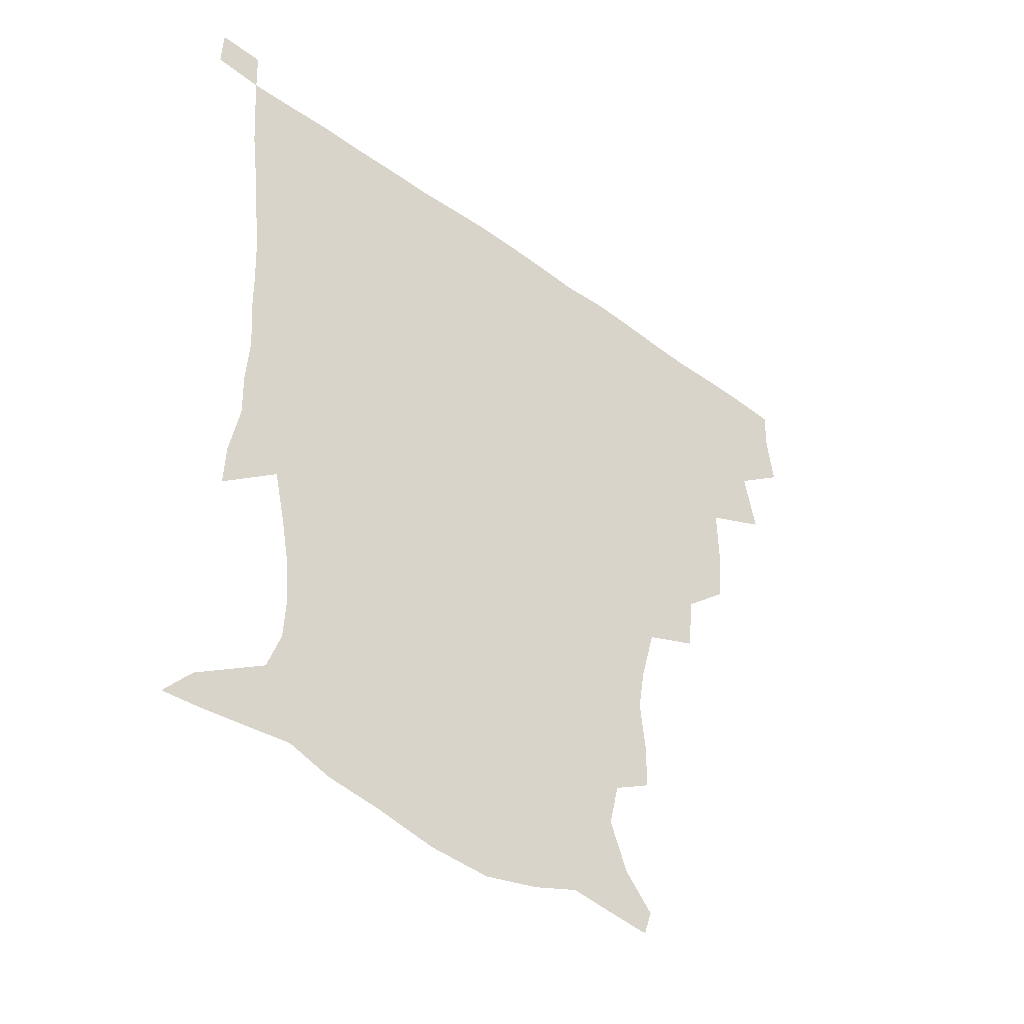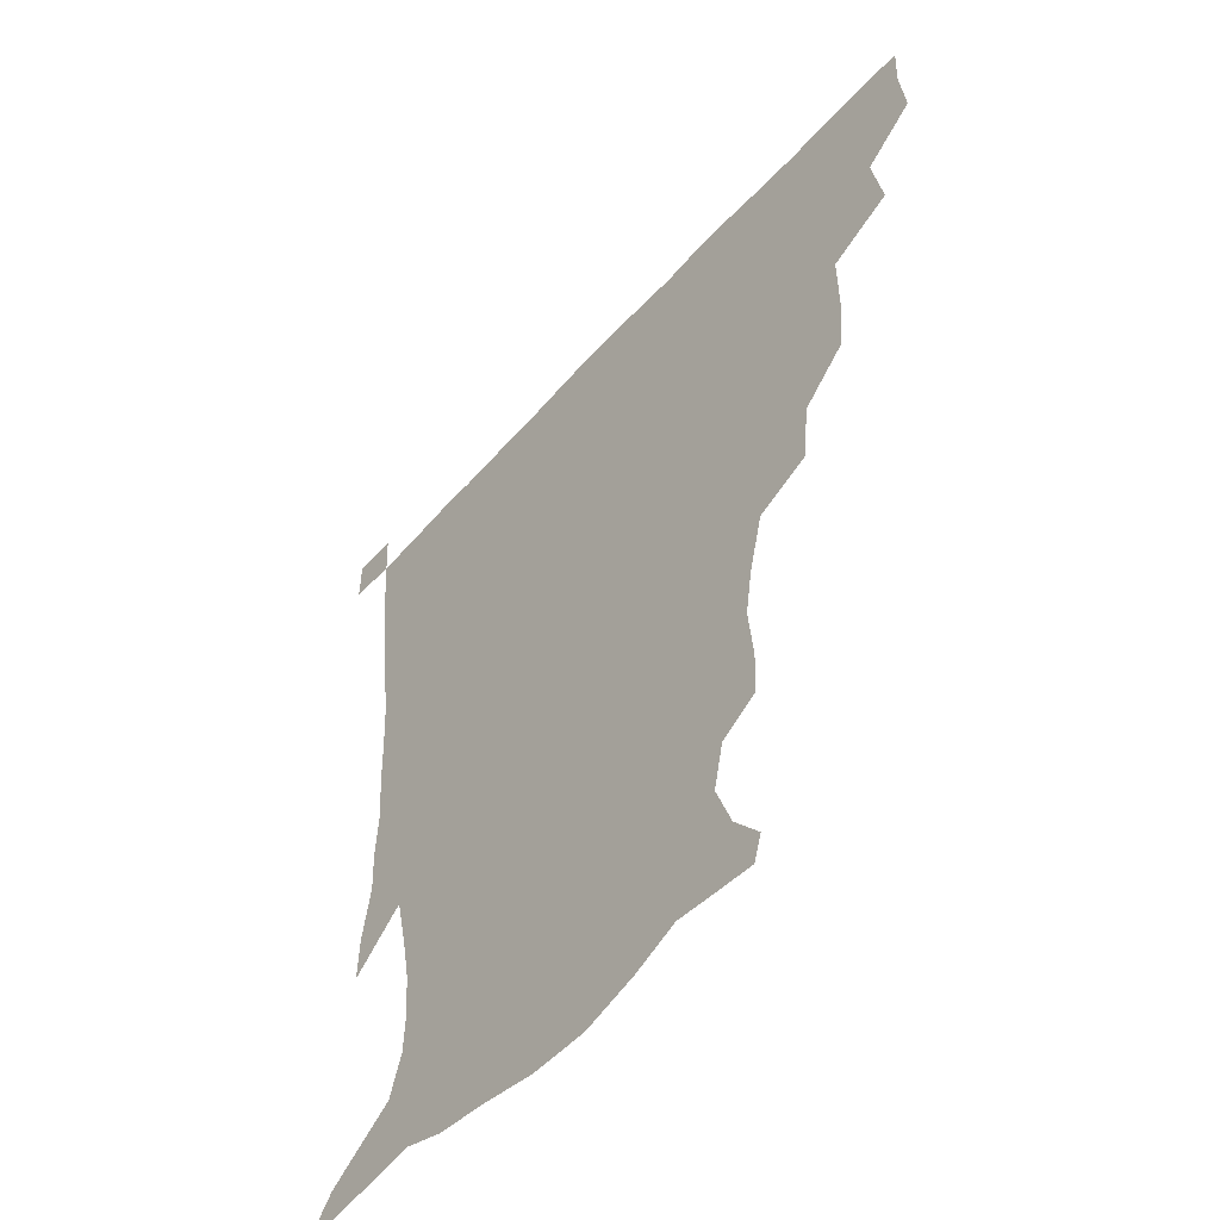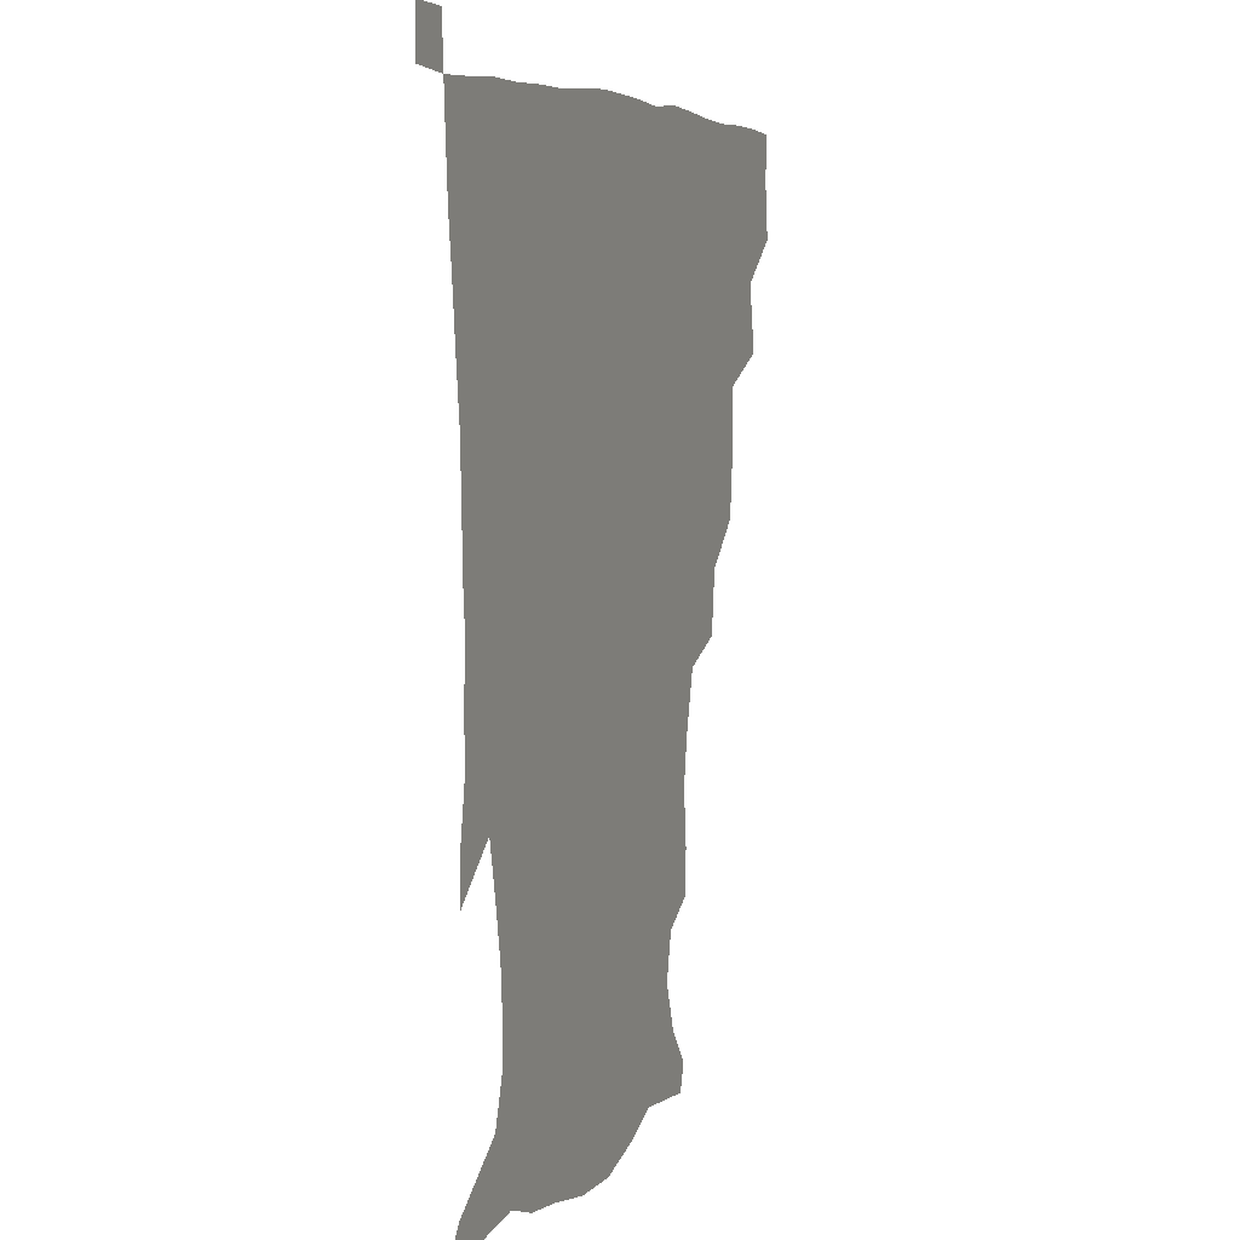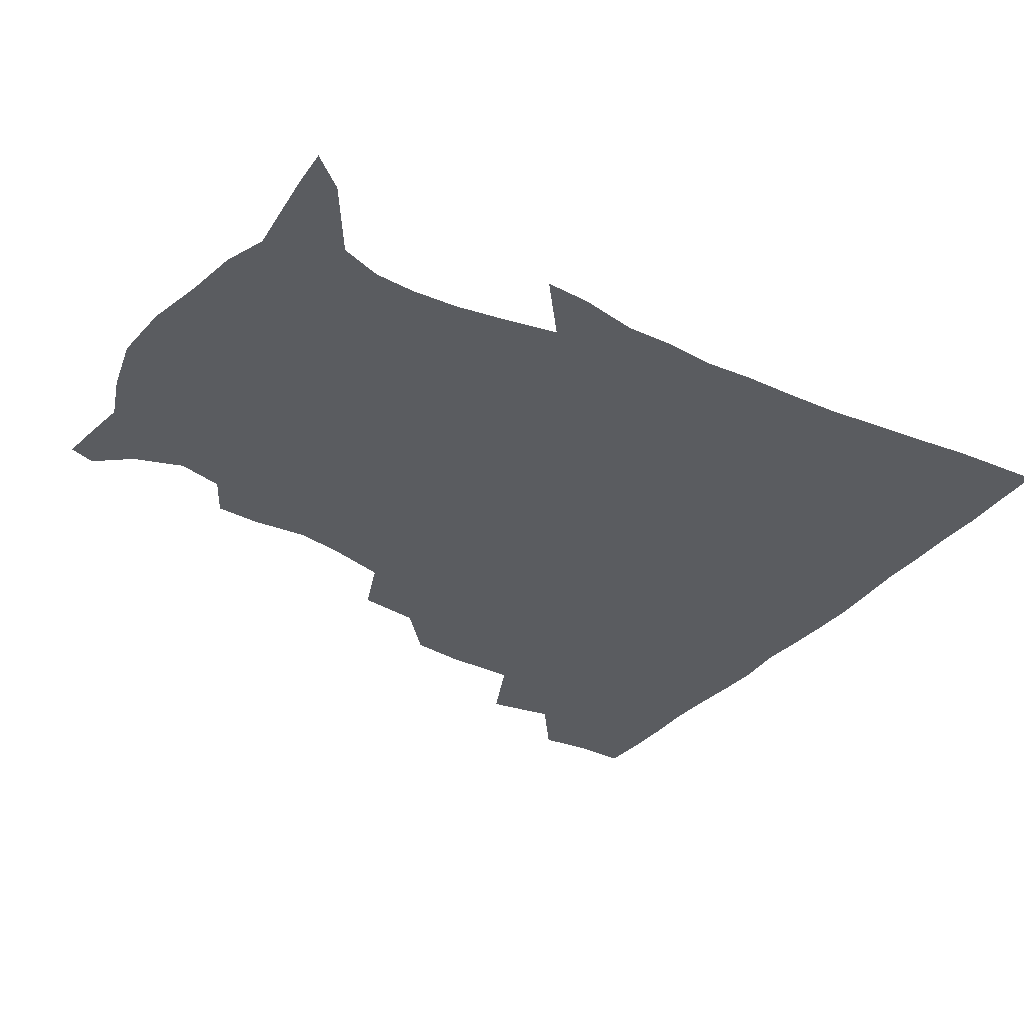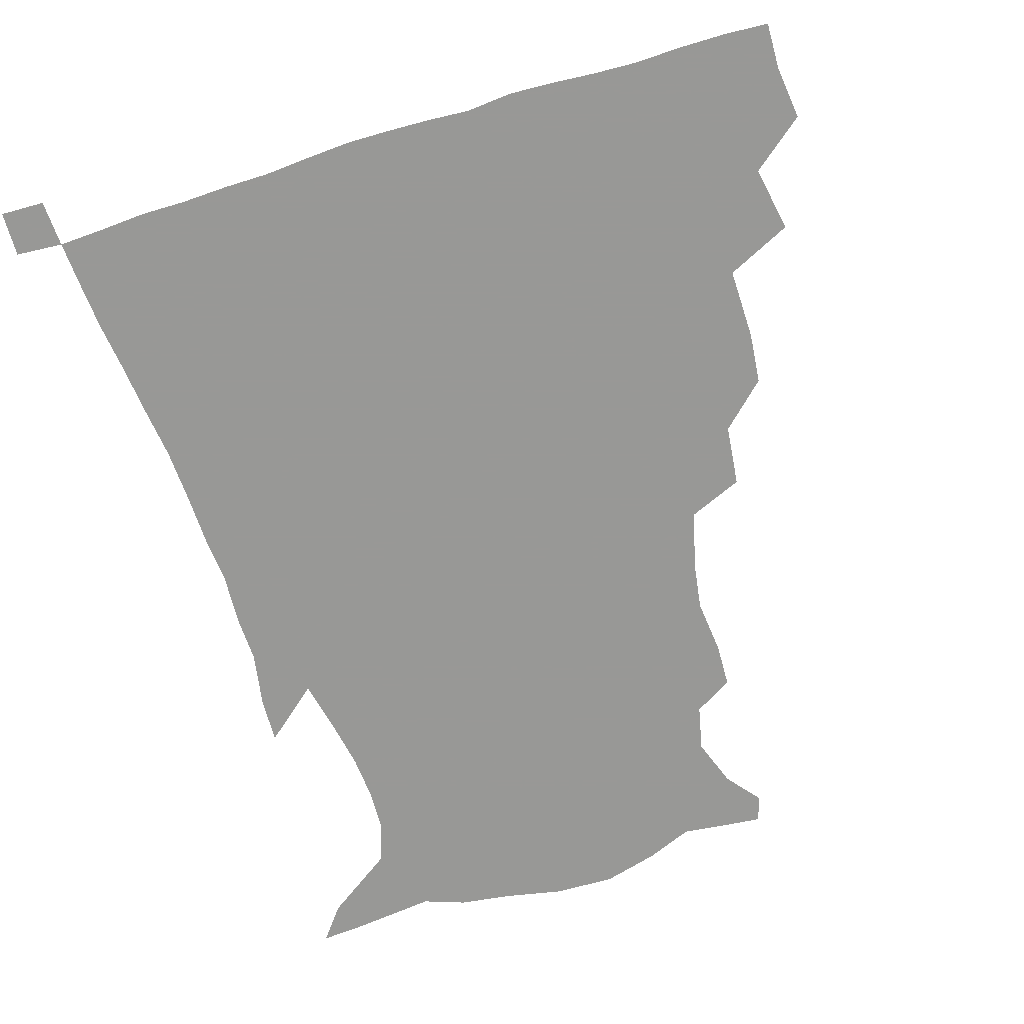
<metadata>
{"format":"obj","ext":"obj","renderer":"f3d","projection":"perspective","resolution":1024,"background":"white","views":[{"elev":-45.8,"azim":140.3,"up":"+Y"},{"elev":-52.3,"azim":-130.1,"up":"+Y"},{"elev":6.1,"azim":110.4,"up":"+Y"},{"elev":-34.3,"azim":56.4,"up":"+Z"},{"elev":-68.5,"azim":-162.7,"up":"+Z"}]}
</metadata>
<code>
v 435.1 402.1 0
v 437.2 420 0
v 436.7 435.4 0
v 448.7 366.2 0
v 452.8 387.9 0
v 452.4 404.4 0
v 452.3 420.2 0
v 451.7 436.3 0
v 472.1 314.9 0
v 470.3 331.9 0
v 470.6 355.8 0
v 469.6 374.1 0
v 469.4 390.5 0
v 468.1 405.6 0
v 467.3 420.9 0
v 466.7 436.5 0
v 489.6 280.1 0
v 487.2 300.6 0
v 486.8 322.9 0
v 485.9 341.3 0
v 486.2 361.4 0
v 485.3 376.8 0
v 484.3 391.5 0
v 483.3 406.1 0
v 482.7 420.9 0
v 482.3 436 0
v 514 203.5 0
v 513.5 218.2 0
v 515.3 236.9 0
v 513 252.1 0
v 507.9 272.3 0
v 503.6 291.8 0
v 504.3 316 0
v 502.7 331.7 0
v 501 346.5 0
v 500.6 362.9 0
v 499.8 377.7 0
v 498.9 392 0
v 498 406.5 0
v 497.5 421.2 0
v 497.1 436.7 0
v 515.3 152.3 0
v 524.7 164 0
v 530.5 180.3 0
v 527.1 195.6 0
v 527.8 217.1 0
v 526.6 232.1 0
v 525.5 248.6 0
v 522.5 265.4 0
v 519.6 282 0
v 517.5 298.4 0
v 517.5 319.2 0
v 516.2 333.6 0
v 515.8 349.4 0
v 514.8 363.5 0
v 514.5 378.2 0
v 513.3 392.4 0
v 512.8 406.8 0
v 512.2 421.2 0
v 511.7 437.9 0
v 518 143.6 0
v 528.8 156 0
v 536.7 170.9 0
v 539.1 187.5 0
v 538.2 204.9 0
v 539.9 226.7 0
v 538.2 241.5 0
v 536.3 255 0
v 533.7 268.9 0
v 532.1 286.3 0
v 531.9 304.9 0
v 530.9 320.5 0
v 530.4 335.5 0
v 530.2 350.7 0
v 529.6 364.5 0
v 529.6 378.8 0
v 528.4 392.7 0
v 527.7 407.2 0
v 526.9 422.5 0
v 526.1 438.6 0
v 530.2 144.8 0
v 543.1 160.5 0
v 550.1 179.9 0
v 550.2 194.3 0
v 550.5 210 0
v 550.8 232.1 0
v 549.9 245.6 0
v 548.8 261.6 0
v 546.6 273.9 0
v 545.7 290.3 0
v 545.5 307.5 0
v 544.9 322.3 0
v 544.8 337.1 0
v 544.4 351.2 0
v 544.3 365.4 0
v 543.7 378.8 0
v 543.1 392.7 0
v 543.2 406.7 0
v 542.3 421.5 0
v 541.3 437.3 0
v 546 146.5 0
v 558.5 165.2 0
v 561.6 180.9 0
v 561.7 197.1 0
v 563.2 216.4 0
v 562.5 232 0
v 561.6 248.1 0
v 560.9 262.6 0
v 559.6 277.3 0
v 559.3 293.6 0
v 559.3 309.3 0
v 558.5 321.7 0
v 558.6 337.8 0
v 558.8 352.2 0
v 558.5 365.5 0
v 557.8 378.8 0
v 558.1 392.8 0
v 557.8 406.8 0
v 556.9 421.5 0
v 555.6 438.3 0
v 561.6 140.1 0
v 572 166 0
v 574.6 184.8 0
v 574.8 197.5 0
v 574.6 217.8 0
v 575.1 232.8 0
v 573.9 247.5 0
v 573.6 262.5 0
v 572.7 276.2 0
v 572.3 292.2 0
v 572.3 309.2 0
v 572.9 324.8 0
v 572.5 337.4 0
v 572.6 351.7 0
v 573 365.7 0
v 572.7 378.9 0
v 573.1 392.9 0
v 572.8 406.5 0
v 571.3 422.3 0
v 569.8 438.8 0
v 580.2 135.1 0
v 585.6 165.7 0
v 586.7 184.9 0
v 587.6 203.9 0
v 587.5 219.2 0
v 587.5 236.4 0
v 587.1 249.6 0
v 586.5 266.6 0
v 587 280 0
v 586.1 294.6 0
v 586.2 310.9 0
v 586.3 325.2 0
v 586.7 338.7 0
v 586.9 353.3 0
v 587 365.5 0
v 587.8 379.8 0
v 587.5 393.1 0
v 587.1 406.6 0
v 585.6 422.7 0
v 583.9 439.1 0
v 600.5 135.7 0
v 599.8 164.4 0
v 599.9 184.6 0
v 600 200.5 0
v 600.2 217.4 0
v 599.6 234.2 0
v 599.5 250.5 0
v 599.8 263.8 0
v 599.3 281.7 0
v 599.7 294.9 0
v 599.6 310.5 0
v 600.2 323.1 0
v 600.3 338.9 0
v 600.6 352.1 0
v 601.6 366.9 0
v 602 380.2 0
v 601.9 393.5 0
v 601.3 407.9 0
v 600.1 422.9 0
v 598.6 438.2 0
v 620.4 139.7 0
v 615.3 161.4 0
v 612.3 183.5 0
v 611.8 200.2 0
v 612.5 217.8 0
v 612.1 235 0
v 612.3 248.5 0
v 612.8 264.8 0
v 612.4 279.2 0
v 612.6 294.6 0
v 612.7 309.4 0
v 613.7 326 0
v 614 338.6 0
v 614.5 351.6 0
v 615.2 366.7 0
v 615.8 380.3 0
v 616.3 393.6 0
v 616.9 407.3 0
v 616 421.7 0
v 614.2 437.1 0
v 637.6 142 0
v 629.1 162.8 0
v 626.3 178.6 0
v 623.5 197.4 0
v 623.5 218.6 0
v 624.1 234.6 0
v 625.1 247.9 0
v 625.1 265.4 0
v 626.2 276.8 0
v 625.8 292.3 0
v 626 306.8 0
v 625.8 325.5 0
v 627 339.4 0
v 628.1 351.7 0
v 628.9 365.8 0
v 629.7 379.5 0
v 630.5 393.4 0
v 631.6 407.3 0
v 630.9 421.5 0
v 629.1 437 0
v 651.6 146.9 0
v 642.8 162 0
v 636.9 180.6 0
v 635.6 195.2 0
v 635.2 213 0
v 636 229.7 0
v 638.1 243.2 0
v 637.9 261.3 0
v 638.2 276.5 0
v 638.3 291.4 0
v 638.8 306.5 0
v 639.7 320.5 0
v 639.8 337.3 0
v 641.4 350.3 0
v 642.4 364.7 0
v 643.4 380.1 0
v 644.5 393 0
v 645.4 407.4 0
v 645.8 421.2 0
v 644.7 436.4 0
v 667.5 145.1 0
v 656.3 160.2 0
v 649.2 176.3 0
v 646.8 190.6 0
v 645.6 209.2 0
v 647.4 223.6 0
v 649.8 239.1 0
v 650.7 257.2 0
v 650.3 273.5 0
v 651.1 287.2 0
v 650.8 304.2 0
v 652.3 317.5 0
v 652.6 333.9 0
v 654.3 348.2 0
v 655.9 362.3 0
v 656.9 378.3 0
v 658.4 392.8 0
v 659.4 406.9 0
v 660.2 421 0
v 659.6 436.6 0
v 681.4 143.5 0
v 670.2 157.3 0
v 662.1 170.3 0
v 657.5 184.3 0
v 657 198.1 0
v 658.1 213.3 0
v 661.1 229.9 0
v 665 247.9 0
v 664.8 264 0
v 663.9 280.8 0
v 663.8 297.3 0
v 664.5 312.4 0
v 667.2 325.4 0
v 666.8 344.3 0
v 668.4 360.1 0
v 669.6 377.1 0
v 672.3 390.8 0
v 673.5 406.1 0
v 674.6 420.7 0
v 675.3 435.6 0
v 694.3 142.6 0
v 685.2 154.2 0
v 683.9 232 0
v 683.4 246.9 0
v 680.1 266.3 0
v 680.6 281.5 0
v 679.6 299.4 0
v 680.9 314.9 0
v 681.3 332.9 0
v 682.2 351.4 0
v 684.3 368.7 0
v 686.2 387 0
v 688.3 403.5 0
v 689.5 419.6 0
v 690.4 435 0
v 691.2 450.6 0
v 706.3 436.1 0
v 706 451.1 0
f 5 6 1
f 1 6 2
f 6 7 2
f 2 7 3
f 7 8 3
f 11 12 4
f 4 12 5
f 12 13 5
f 5 13 6
f 13 14 6
f 6 14 7
f 14 15 7
f 7 15 8
f 15 16 8
f 18 19 9
f 9 19 10
f 19 20 10
f 10 20 11
f 20 21 11
f 11 21 12
f 21 22 12
f 12 22 13
f 22 23 13
f 13 23 14
f 23 24 14
f 14 24 15
f 24 25 15
f 15 25 16
f 25 26 16
f 31 32 17
f 17 32 18
f 32 33 18
f 18 33 19
f 33 34 19
f 19 34 20
f 34 35 20
f 20 35 21
f 35 36 21
f 21 36 22
f 36 37 22
f 22 37 23
f 37 38 23
f 23 38 24
f 38 39 24
f 24 39 25
f 39 40 25
f 25 40 26
f 40 41 26
f 45 46 27
f 27 46 28
f 46 47 28
f 28 47 29
f 47 48 29
f 29 48 30
f 48 49 30
f 30 49 31
f 49 50 31
f 31 50 32
f 50 51 32
f 32 51 33
f 51 52 33
f 33 52 34
f 52 53 34
f 34 53 35
f 53 54 35
f 35 54 36
f 54 55 36
f 36 55 37
f 55 56 37
f 37 56 38
f 56 57 38
f 38 57 39
f 57 58 39
f 39 58 40
f 58 59 40
f 40 59 41
f 59 60 41
f 61 62 42
f 42 62 43
f 62 63 43
f 43 63 44
f 63 64 44
f 44 64 45
f 64 65 45
f 45 65 46
f 65 66 46
f 46 66 47
f 66 67 47
f 47 67 48
f 67 68 48
f 48 68 49
f 68 69 49
f 49 69 50
f 69 70 50
f 50 70 51
f 70 71 51
f 51 71 52
f 71 72 52
f 52 72 53
f 72 73 53
f 53 73 54
f 73 74 54
f 54 74 55
f 74 75 55
f 55 75 56
f 75 76 56
f 56 76 57
f 76 77 57
f 57 77 58
f 77 78 58
f 58 78 59
f 78 79 59
f 59 79 60
f 79 80 60
f 61 81 62
f 81 82 62
f 62 82 63
f 82 83 63
f 63 83 64
f 83 84 64
f 64 84 65
f 84 85 65
f 65 85 66
f 85 86 66
f 66 86 67
f 86 87 67
f 67 87 68
f 87 88 68
f 68 88 69
f 88 89 69
f 69 89 70
f 89 90 70
f 70 90 71
f 90 91 71
f 71 91 72
f 91 92 72
f 72 92 73
f 92 93 73
f 73 93 74
f 93 94 74
f 74 94 75
f 94 95 75
f 75 95 76
f 95 96 76
f 76 96 77
f 96 97 77
f 77 97 78
f 97 98 78
f 78 98 79
f 98 99 79
f 79 99 80
f 99 100 80
f 81 101 82
f 101 102 82
f 82 102 83
f 102 103 83
f 83 103 84
f 103 104 84
f 84 104 85
f 104 105 85
f 85 105 86
f 105 106 86
f 86 106 87
f 106 107 87
f 87 107 88
f 107 108 88
f 88 108 89
f 108 109 89
f 89 109 90
f 109 110 90
f 90 110 91
f 110 111 91
f 91 111 92
f 111 112 92
f 92 112 93
f 112 113 93
f 93 113 94
f 113 114 94
f 94 114 95
f 114 115 95
f 95 115 96
f 115 116 96
f 96 116 97
f 116 117 97
f 97 117 98
f 117 118 98
f 98 118 99
f 118 119 99
f 99 119 100
f 119 120 100
f 101 121 102
f 121 122 102
f 102 122 103
f 122 123 103
f 103 123 104
f 123 124 104
f 104 124 105
f 124 125 105
f 105 125 106
f 125 126 106
f 106 126 107
f 126 127 107
f 107 127 108
f 127 128 108
f 108 128 109
f 128 129 109
f 109 129 110
f 129 130 110
f 110 130 111
f 130 131 111
f 111 131 112
f 131 132 112
f 112 132 113
f 132 133 113
f 113 133 114
f 133 134 114
f 114 134 115
f 134 135 115
f 115 135 116
f 135 136 116
f 116 136 117
f 136 137 117
f 117 137 118
f 137 138 118
f 118 138 119
f 138 139 119
f 119 139 120
f 139 140 120
f 121 141 122
f 141 142 122
f 122 142 123
f 142 143 123
f 123 143 124
f 143 144 124
f 124 144 125
f 144 145 125
f 125 145 126
f 145 146 126
f 126 146 127
f 146 147 127
f 127 147 128
f 147 148 128
f 128 148 129
f 148 149 129
f 129 149 130
f 149 150 130
f 130 150 131
f 150 151 131
f 131 151 132
f 151 152 132
f 132 152 133
f 152 153 133
f 133 153 134
f 153 154 134
f 134 154 135
f 154 155 135
f 135 155 136
f 155 156 136
f 136 156 137
f 156 157 137
f 137 157 138
f 157 158 138
f 138 158 139
f 158 159 139
f 139 159 140
f 159 160 140
f 141 161 142
f 161 162 142
f 142 162 143
f 162 163 143
f 143 163 144
f 163 164 144
f 144 164 145
f 164 165 145
f 145 165 146
f 165 166 146
f 146 166 147
f 166 167 147
f 147 167 148
f 167 168 148
f 148 168 149
f 168 169 149
f 149 169 150
f 169 170 150
f 150 170 151
f 170 171 151
f 151 171 152
f 171 172 152
f 152 172 153
f 172 173 153
f 153 173 154
f 173 174 154
f 154 174 155
f 174 175 155
f 155 175 156
f 175 176 156
f 156 176 157
f 176 177 157
f 157 177 158
f 177 178 158
f 158 178 159
f 178 179 159
f 159 179 160
f 179 180 160
f 161 181 162
f 181 182 162
f 162 182 163
f 182 183 163
f 163 183 164
f 183 184 164
f 164 184 165
f 184 185 165
f 165 185 166
f 185 186 166
f 166 186 167
f 186 187 167
f 167 187 168
f 187 188 168
f 168 188 169
f 188 189 169
f 169 189 170
f 189 190 170
f 170 190 171
f 190 191 171
f 171 191 172
f 191 192 172
f 172 192 173
f 192 193 173
f 173 193 174
f 193 194 174
f 174 194 175
f 194 195 175
f 175 195 176
f 195 196 176
f 176 196 177
f 196 197 177
f 177 197 178
f 197 198 178
f 178 198 179
f 198 199 179
f 179 199 180
f 199 200 180
f 181 201 182
f 201 202 182
f 182 202 183
f 202 203 183
f 183 203 184
f 203 204 184
f 184 204 185
f 204 205 185
f 185 205 186
f 205 206 186
f 186 206 187
f 206 207 187
f 187 207 188
f 207 208 188
f 188 208 189
f 208 209 189
f 189 209 190
f 209 210 190
f 190 210 191
f 210 211 191
f 191 211 192
f 211 212 192
f 192 212 193
f 212 213 193
f 193 213 194
f 213 214 194
f 194 214 195
f 214 215 195
f 195 215 196
f 215 216 196
f 196 216 197
f 216 217 197
f 197 217 198
f 217 218 198
f 198 218 199
f 218 219 199
f 199 219 200
f 219 220 200
f 201 221 202
f 221 222 202
f 202 222 203
f 222 223 203
f 203 223 204
f 223 224 204
f 204 224 205
f 224 225 205
f 205 225 206
f 225 226 206
f 206 226 207
f 226 227 207
f 207 227 208
f 227 228 208
f 208 228 209
f 228 229 209
f 209 229 210
f 229 230 210
f 210 230 211
f 230 231 211
f 211 231 212
f 231 232 212
f 212 232 213
f 232 233 213
f 213 233 214
f 233 234 214
f 214 234 215
f 234 235 215
f 215 235 216
f 235 236 216
f 216 236 217
f 236 237 217
f 217 237 218
f 237 238 218
f 218 238 219
f 238 239 219
f 219 239 220
f 239 240 220
f 221 241 222
f 241 242 222
f 222 242 223
f 242 243 223
f 223 243 224
f 243 244 224
f 224 244 225
f 244 245 225
f 225 245 226
f 245 246 226
f 226 246 227
f 246 247 227
f 227 247 228
f 247 248 228
f 228 248 229
f 248 249 229
f 229 249 230
f 249 250 230
f 230 250 231
f 250 251 231
f 231 251 232
f 251 252 232
f 232 252 233
f 252 253 233
f 233 253 234
f 253 254 234
f 234 254 235
f 254 255 235
f 235 255 236
f 255 256 236
f 236 256 237
f 256 257 237
f 237 257 238
f 257 258 238
f 238 258 239
f 258 259 239
f 239 259 240
f 259 260 240
f 241 261 242
f 261 262 242
f 242 262 243
f 262 263 243
f 243 263 244
f 263 264 244
f 244 264 245
f 264 265 245
f 245 265 246
f 265 266 246
f 246 266 247
f 266 267 247
f 247 267 248
f 267 268 248
f 248 268 249
f 268 269 249
f 249 269 250
f 269 270 250
f 250 270 251
f 270 271 251
f 251 271 252
f 271 272 252
f 252 272 253
f 272 273 253
f 253 273 254
f 273 274 254
f 254 274 255
f 274 275 255
f 255 275 256
f 275 276 256
f 256 276 257
f 276 277 257
f 257 277 258
f 277 278 258
f 258 278 259
f 278 279 259
f 259 279 260
f 279 280 260
f 261 281 262
f 281 282 262
f 262 282 263
f 268 283 269
f 283 284 269
f 269 284 270
f 284 285 270
f 270 285 271
f 285 286 271
f 271 286 272
f 286 287 272
f 272 287 273
f 287 288 273
f 273 288 274
f 288 289 274
f 274 289 275
f 289 290 275
f 275 290 276
f 290 291 276
f 276 291 277
f 291 292 277
f 277 292 278
f 292 293 278
f 278 293 279
f 293 294 279
f 279 294 280
f 294 295 280
f 295 297 296
f 297 298 296

</code>
